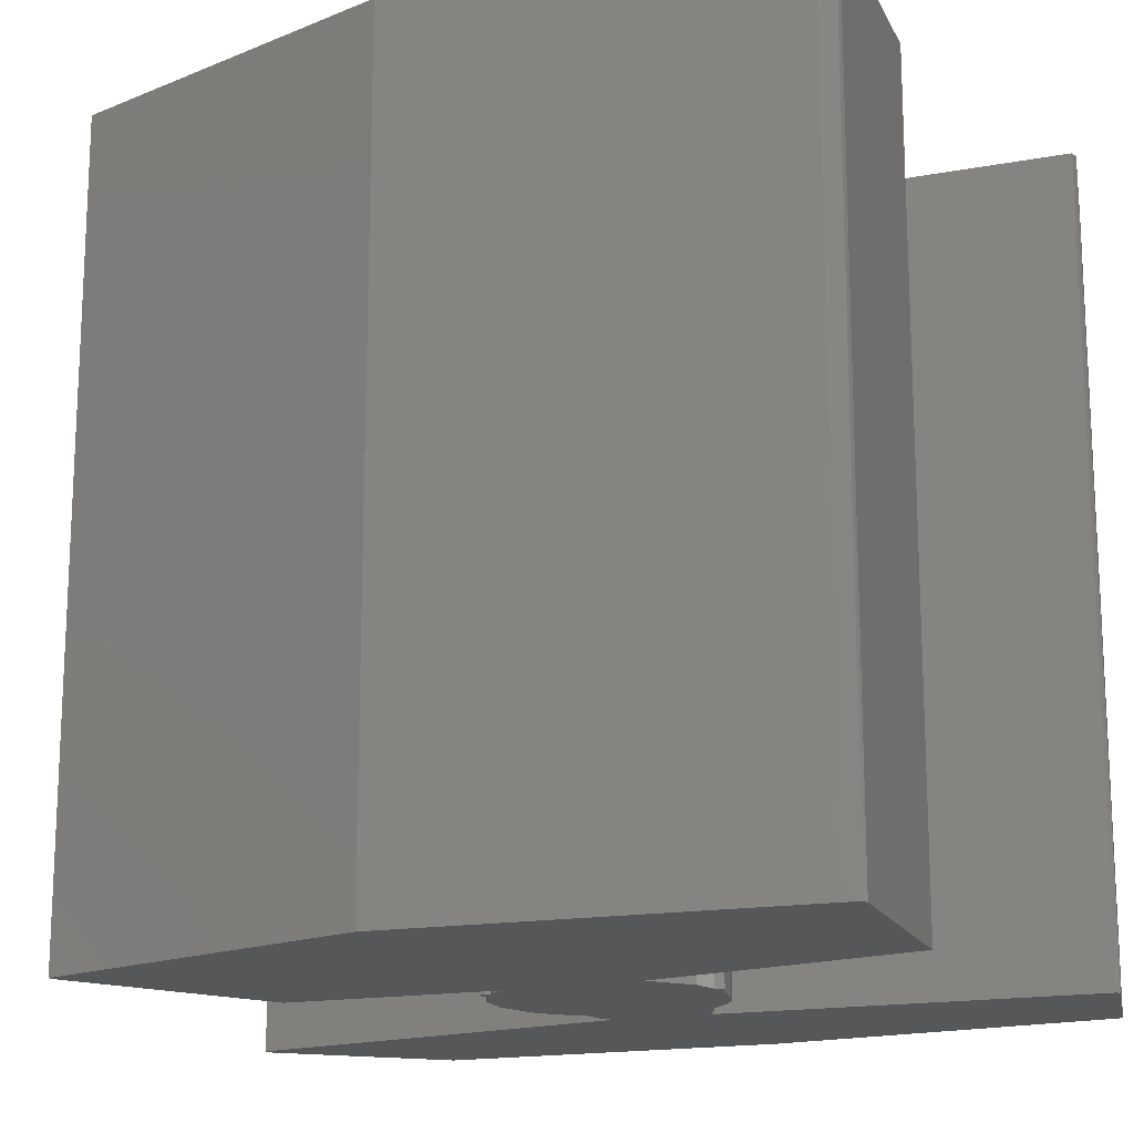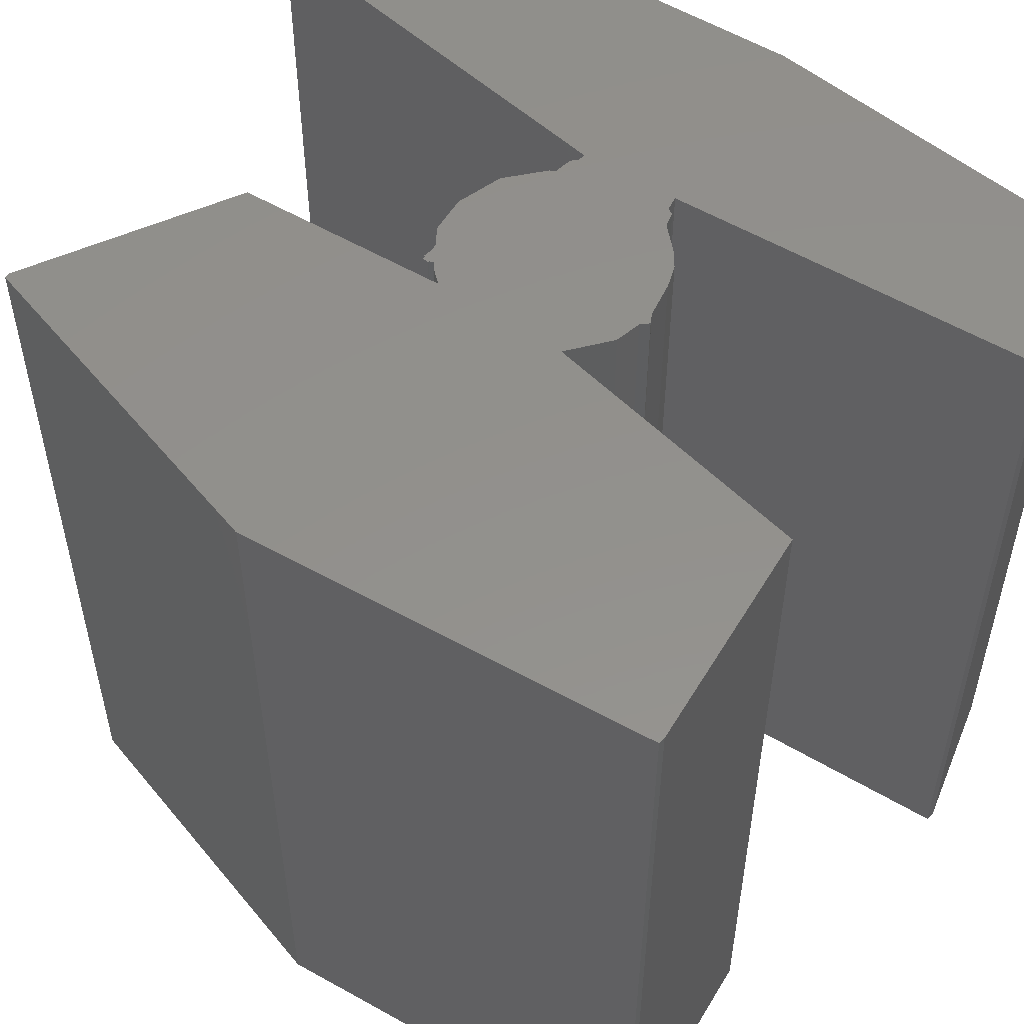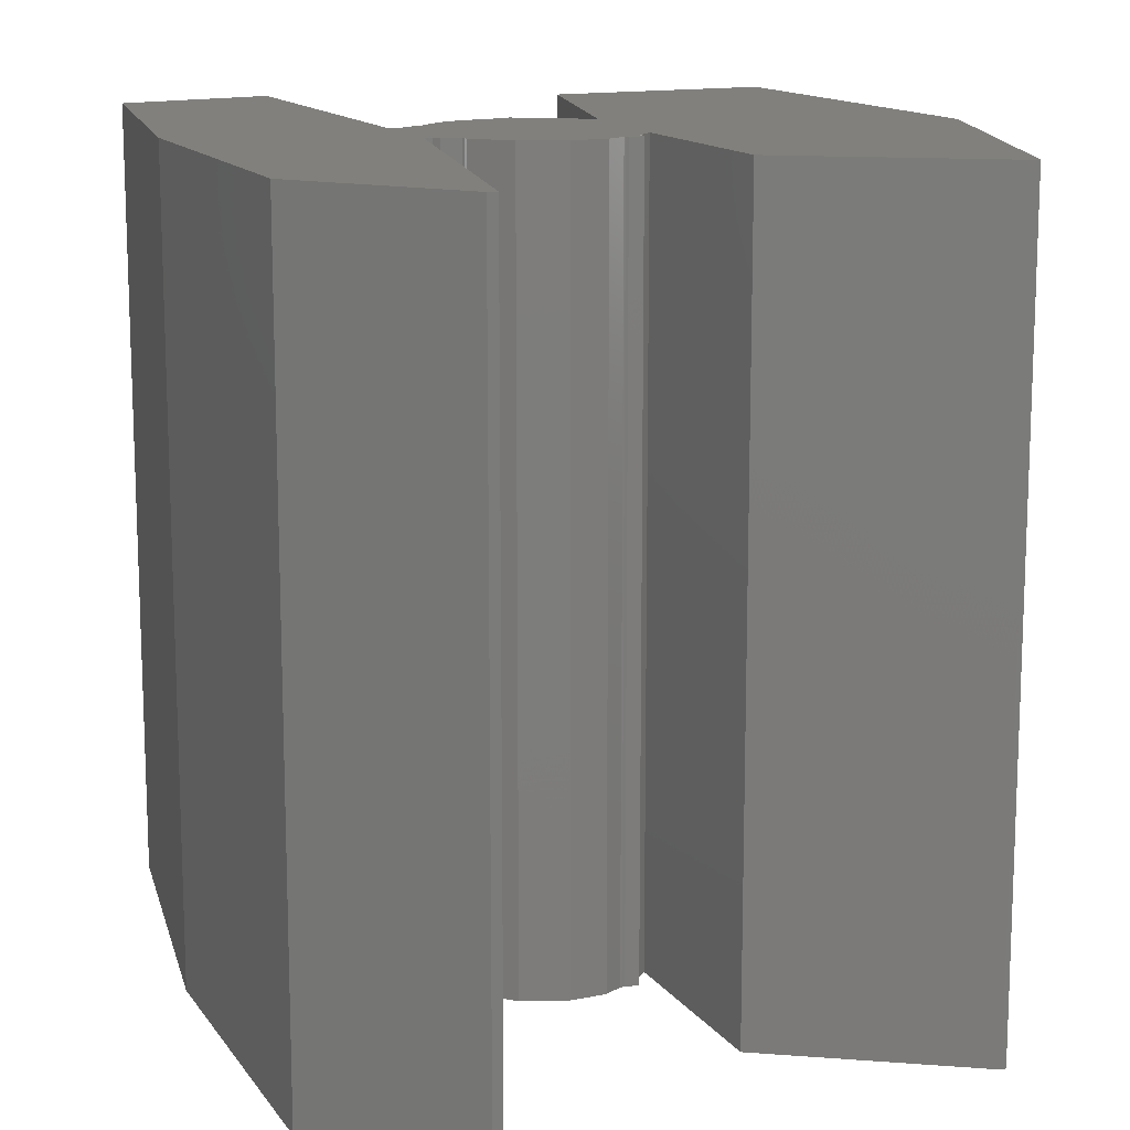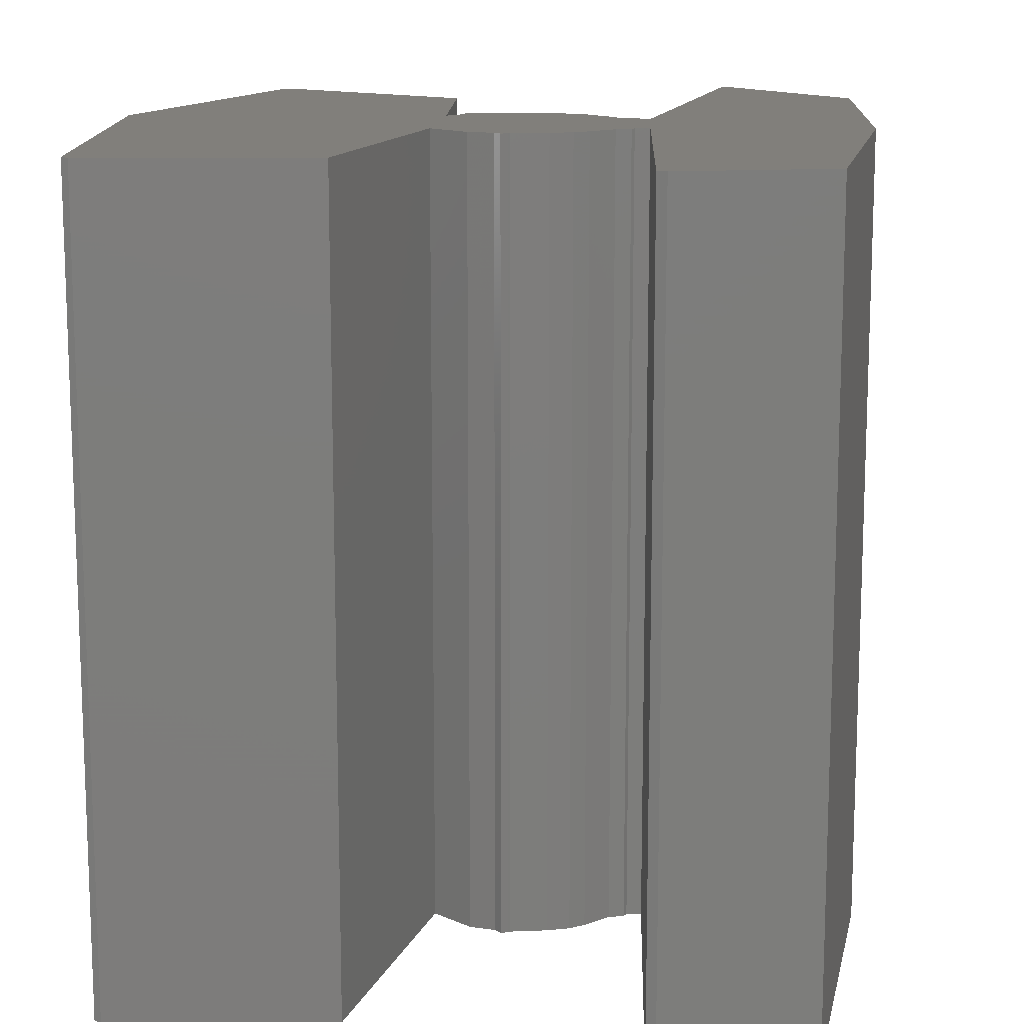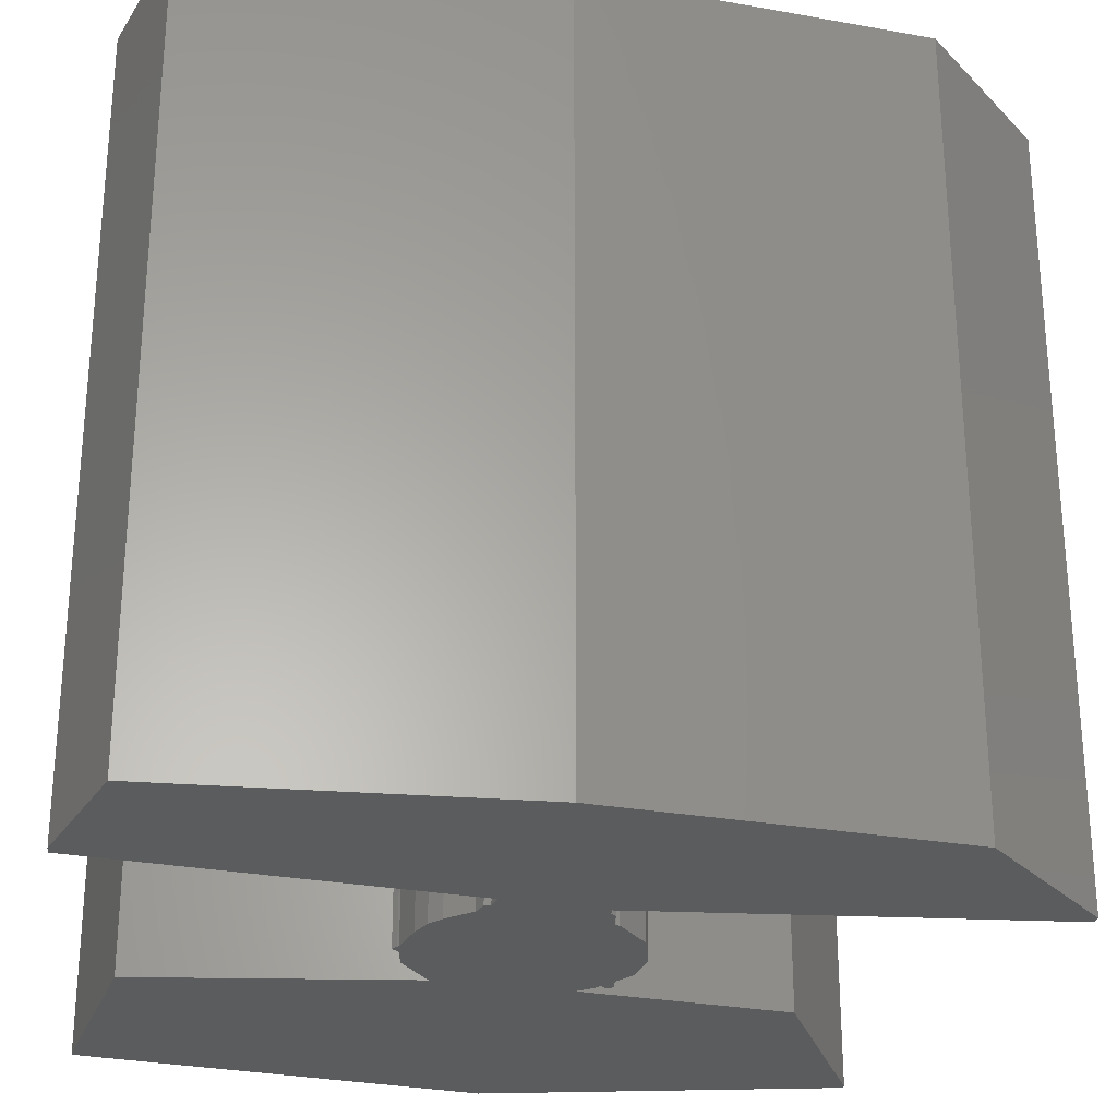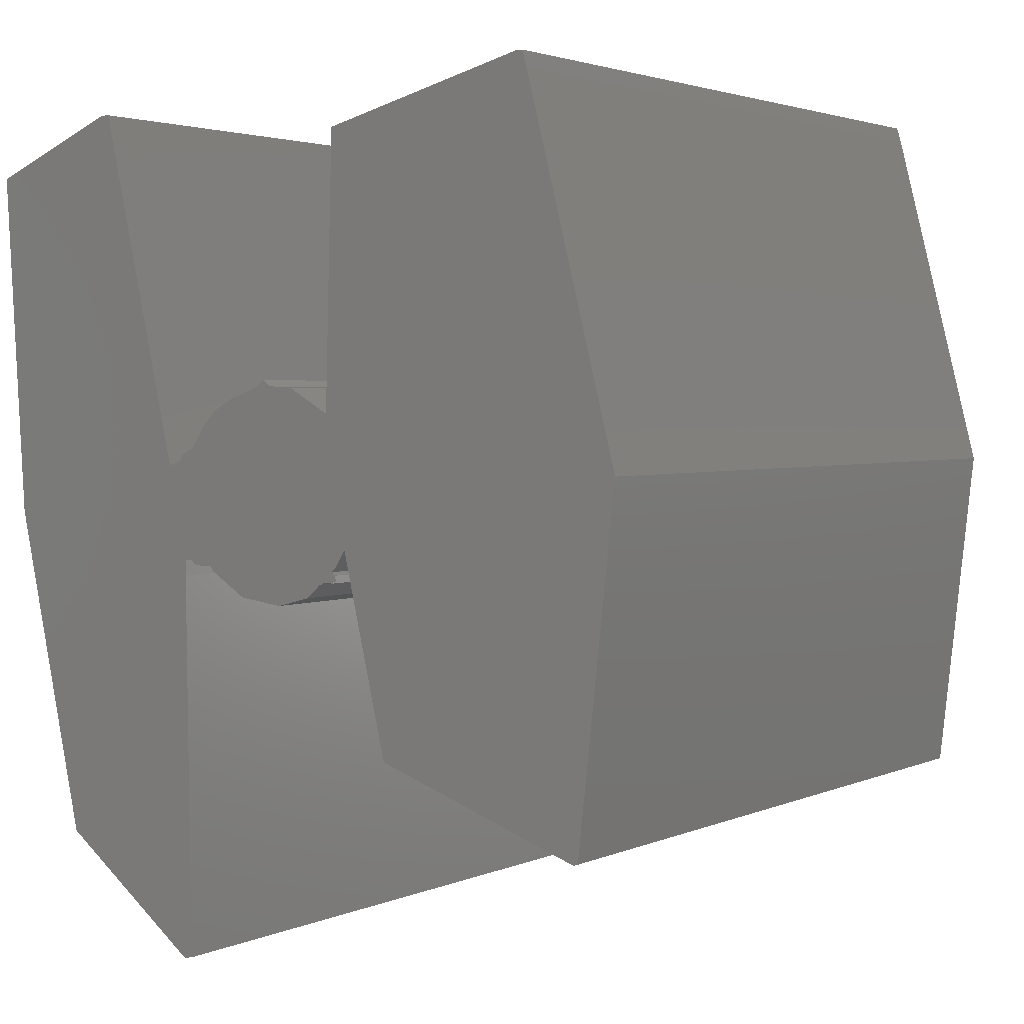
<metadata>
{"format":"stl","ext":"stl","renderer":"f3d","projection":"perspective","resolution":1024,"background":"white","views":[{"elev":-16.7,"azim":123.6,"up":"+Z"},{"elev":54.0,"azim":135.1,"up":"+Z"},{"elev":13.8,"azim":-9.8,"up":"+Z"},{"elev":13.5,"azim":-165.1,"up":"+Z"},{"elev":-27.6,"azim":-93.3,"up":"+Z"},{"elev":2.7,"azim":34.1,"up":"+Y"}]}
</metadata>
<code>
# stl→obj: 100 verts, 196 faces
v 2.148 -1.872 0
v 2.119 -1.882 0
v 0.7556 -1.398 0
v 2.395 0.3605 0
v 0.4593 -0.1235 0
v -0.2124 0.8841 0
v -0.1729 0.9137 0
v -0.1235 0.8742 0
v 0.2716 -0.3408 0
v -0.6075 -0.2716 0
v 0.4 -0.2222 0
v 0.3605 -0.2618 0
v 0.3704 -0.321 0
v 0.3803 -0.2815 0
v 0.3013 -0.3309 0
v 0.2815 -0.3408 0
v 0.3704 -0.2618 0
v 0.3902 -0.321 0
v 0.3902 -0.2815 0
v 0.3704 -0.3309 0
v 0.1729 -0.4297 0
v -0.05432 -0.4889 0
v -0.3507 -0.4494 0
v -0.5976 -0.2914 0
v -0.647 0.647 0
v -0.4396 0.7952 0
v -0.6174 -0.2618 0
v -2.257 0.04445 0
v -2.395 2.267 0
v -0.9532 0.3704 0
v -0.7359 -0.2618 0
v -0.7754 -0.2321 0
v -0.8248 -0.2321 0
v -0.8643 0.4 0
v -1.526 2.632 0
v -1.467 2.632 0
v -0.7952 -2.79 0
v -1.803 -2.069 0
v -0.8248 -0.3309 0
v -0.8544 -2.8 0
v 1.724 2.8 0
v 1.763 2.8 0
v 1.793 2.702 0
v -0.7655 0.4791 0
v -0.8544 0.4396 0
v -0.568 0.726 0
v -0.2222 0.8742 0
v 0.321 0.7063 0
v 0.3704 2.445 0
v 0.04445 0.8643 0
v 0.7556 -1.398 5
v 2.119 -1.882 5
v 2.148 -1.872 5
v 0.4593 -0.1235 5
v 2.395 0.3605 5
v -0.1235 0.8742 5
v -0.1729 0.9137 5
v -0.2124 0.8841 5
v -0.6075 -0.2716 5
v 0.2716 -0.3408 5
v 0.3605 -0.2618 5
v 0.4 -0.2222 5
v 0.3803 -0.2815 5
v 0.3704 -0.321 5
v 0.2815 -0.3408 5
v 0.3013 -0.3309 5
v 0.3704 -0.2618 5
v 0.3902 -0.321 5
v 0.3902 -0.2815 5
v 0.3704 -0.3309 5
v -0.05432 -0.4889 5
v 0.1729 -0.4297 5
v -0.3507 -0.4494 5
v -0.5976 -0.2914 5
v -0.6174 -0.2618 5
v -0.4396 0.7952 5
v -0.647 0.647 5
v -0.9532 0.3704 5
v -2.395 2.267 5
v -2.257 0.04445 5
v -0.7754 -0.2321 5
v -0.7359 -0.2618 5
v -0.8643 0.4 5
v -0.8248 -0.2321 5
v -1.526 2.632 5
v -1.467 2.632 5
v -0.8248 -0.3309 5
v -1.803 -2.069 5
v -0.7952 -2.79 5
v -0.8544 -2.8 5
v 1.793 2.702 5
v 1.763 2.8 5
v 1.724 2.8 5
v -0.7655 0.4791 5
v -0.8544 0.4396 5
v -0.568 0.726 5
v -0.2222 0.8742 5
v 0.3704 2.445 5
v 0.321 0.7063 5
v 0.04445 0.8643 5
f 1 2 3
f 4 3 5
f 4 1 3
f 6 7 8
f 5 9 10
f 11 12 5
f 13 12 14
f 9 15 16
f 12 15 9
f 14 12 17
f 18 13 14
f 19 18 14
f 20 15 13
f 15 12 13
f 12 9 5
f 9 21 22
f 9 22 23
f 10 23 24
f 9 23 10
f 25 26 27
f 28 29 30
f 31 32 27
f 33 34 32
f 35 30 29
f 36 30 35
f 37 38 39
f 40 38 37
f 38 28 39
f 28 33 39
f 41 42 43
f 34 27 32
f 33 30 34
f 33 28 30
f 44 27 34
f 45 44 34
f 26 10 27
f 25 27 44
f 26 25 46
f 5 10 26
f 6 8 47
f 8 26 47
f 43 48 49
f 8 5 26
f 50 48 8
f 4 48 43
f 48 5 8
f 4 5 48
f 43 49 41
f 51 52 53
f 54 51 55
f 51 53 55
f 56 57 58
f 59 60 54
f 54 61 62
f 63 61 64
f 65 66 60
f 60 66 61
f 67 61 63
f 63 64 68
f 63 68 69
f 64 66 70
f 64 61 66
f 54 60 61
f 71 72 60
f 73 71 60
f 74 73 59
f 59 73 60
f 75 76 77
f 78 79 80
f 75 81 82
f 81 83 84
f 79 78 85
f 85 78 86
f 87 88 89
f 89 88 90
f 87 80 88
f 87 84 80
f 91 92 93
f 81 75 83
f 83 78 84
f 78 80 84
f 83 75 94
f 83 94 95
f 75 59 76
f 94 75 77
f 96 77 76
f 76 59 54
f 97 56 58
f 97 76 56
f 98 99 91
f 76 54 56
f 56 99 100
f 91 99 55
f 56 54 99
f 99 54 55
f 93 98 91
f 43 91 4
f 91 55 4
f 4 55 1
f 55 53 1
f 1 53 2
f 53 52 2
f 2 52 3
f 52 51 3
f 3 51 5
f 51 54 5
f 5 54 11
f 54 62 11
f 11 62 12
f 62 61 12
f 12 61 17
f 61 67 17
f 17 67 14
f 67 63 14
f 14 63 19
f 63 69 19
f 19 69 18
f 69 68 18
f 18 68 13
f 68 64 13
f 13 64 20
f 64 70 20
f 20 70 15
f 70 66 15
f 15 66 16
f 66 65 16
f 16 65 9
f 65 60 9
f 9 60 21
f 60 72 21
f 21 72 22
f 72 71 22
f 22 71 23
f 71 73 23
f 23 73 24
f 73 74 24
f 24 74 10
f 74 59 10
f 10 59 27
f 59 75 27
f 27 75 31
f 75 82 31
f 31 82 32
f 82 81 32
f 32 81 33
f 81 84 33
f 33 84 39
f 84 87 39
f 39 87 37
f 87 89 37
f 37 89 40
f 89 90 40
f 40 90 38
f 90 88 38
f 38 88 28
f 88 80 28
f 28 80 29
f 80 79 29
f 29 79 35
f 79 85 35
f 35 85 36
f 85 86 36
f 36 86 30
f 86 78 30
f 30 78 34
f 78 83 34
f 34 83 45
f 83 95 45
f 45 95 44
f 95 94 44
f 44 94 25
f 94 77 25
f 25 77 46
f 77 96 46
f 46 96 26
f 96 76 26
f 26 76 47
f 76 97 47
f 47 97 6
f 97 58 6
f 6 58 7
f 58 57 7
f 7 57 8
f 57 56 8
f 8 56 50
f 56 100 50
f 50 100 48
f 100 99 48
f 48 99 49
f 99 98 49
f 49 98 41
f 98 93 41
f 41 93 42
f 93 92 42
f 42 92 43
f 92 91 43

</code>
